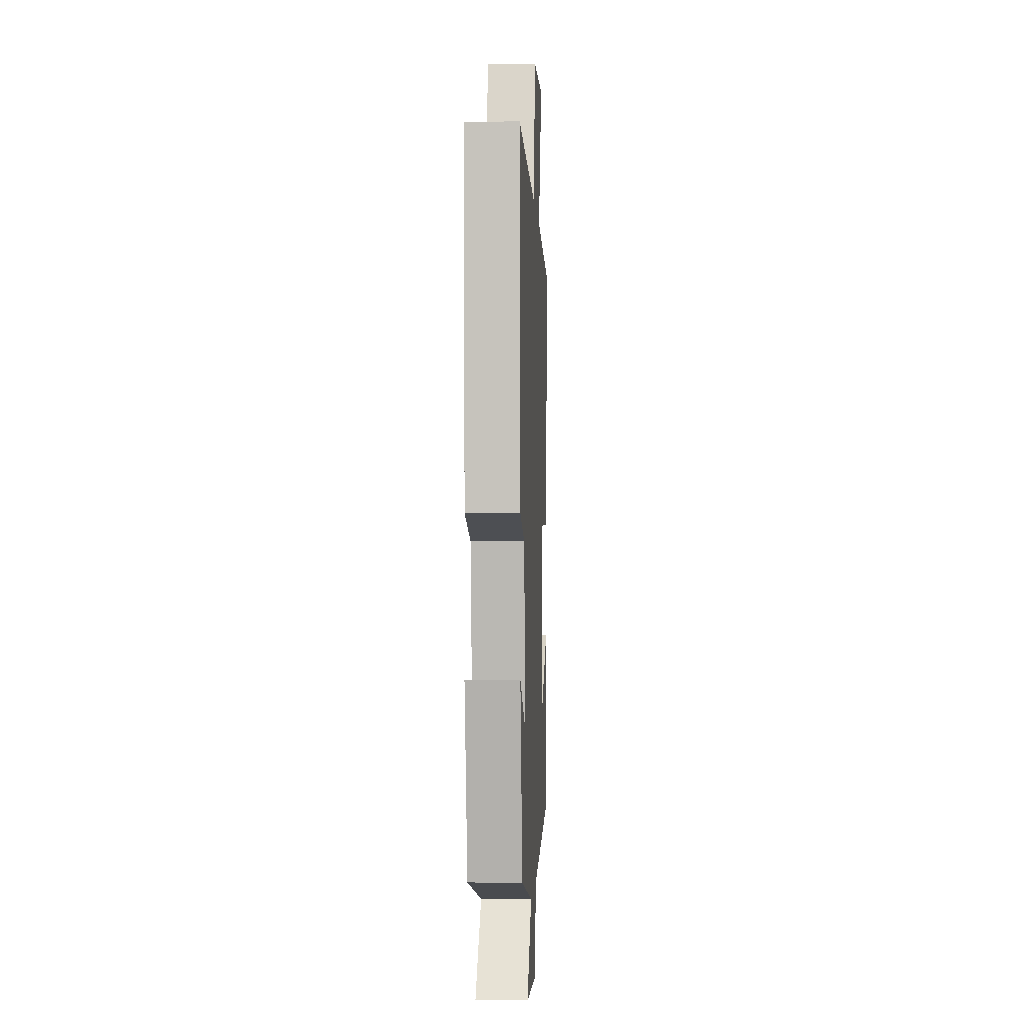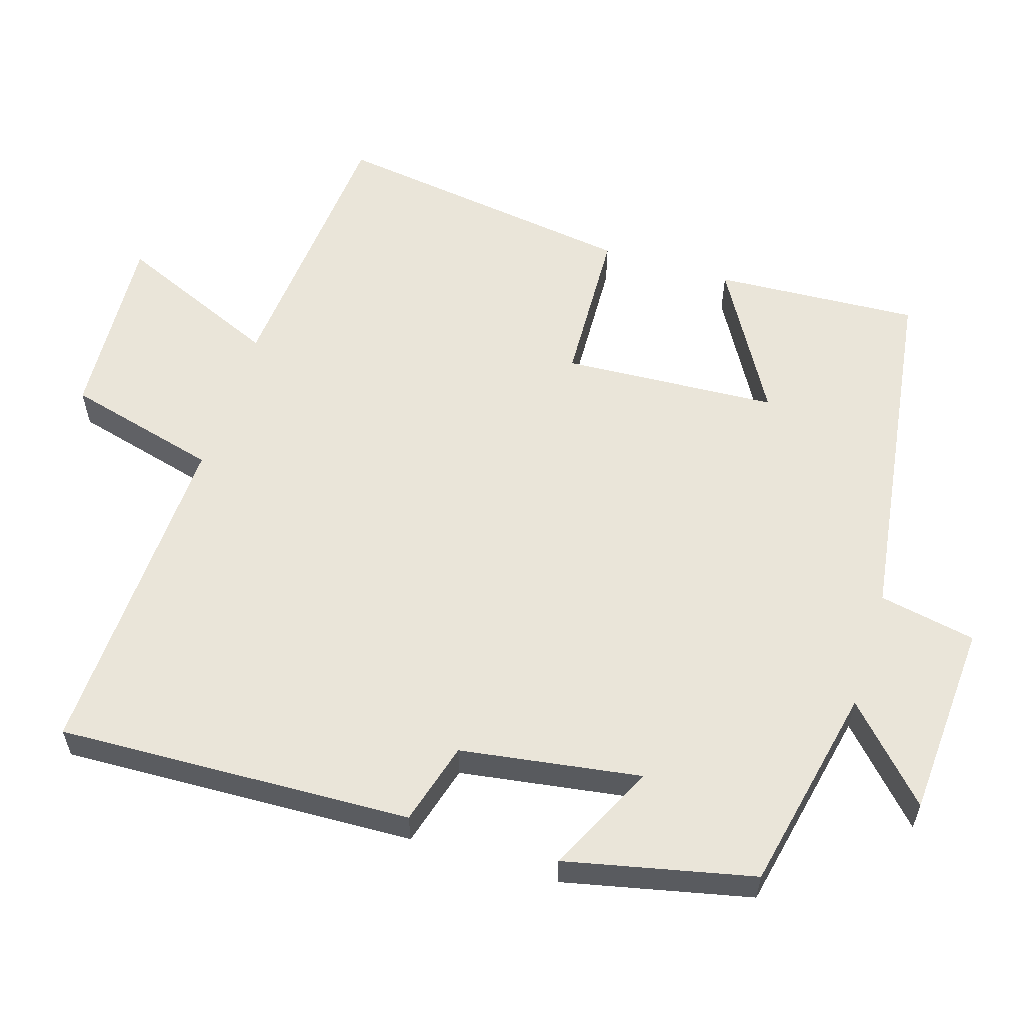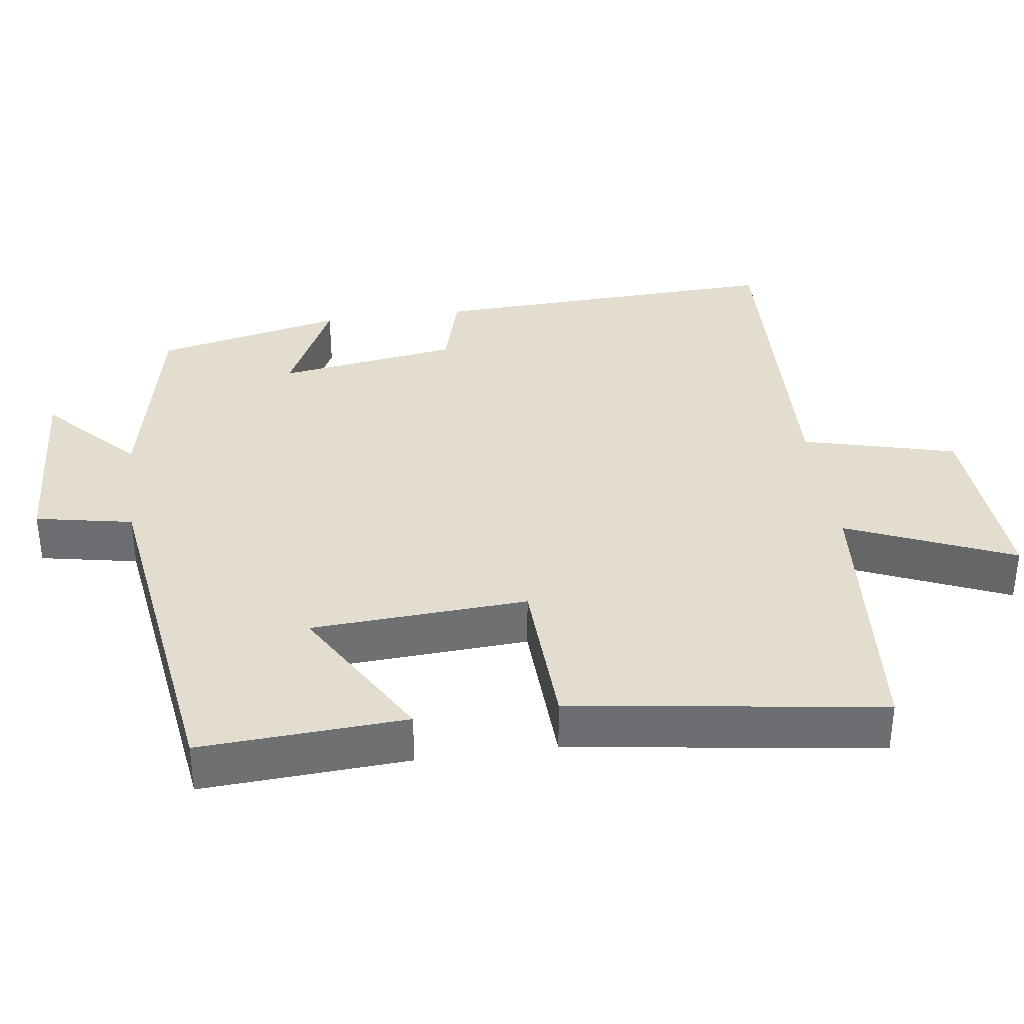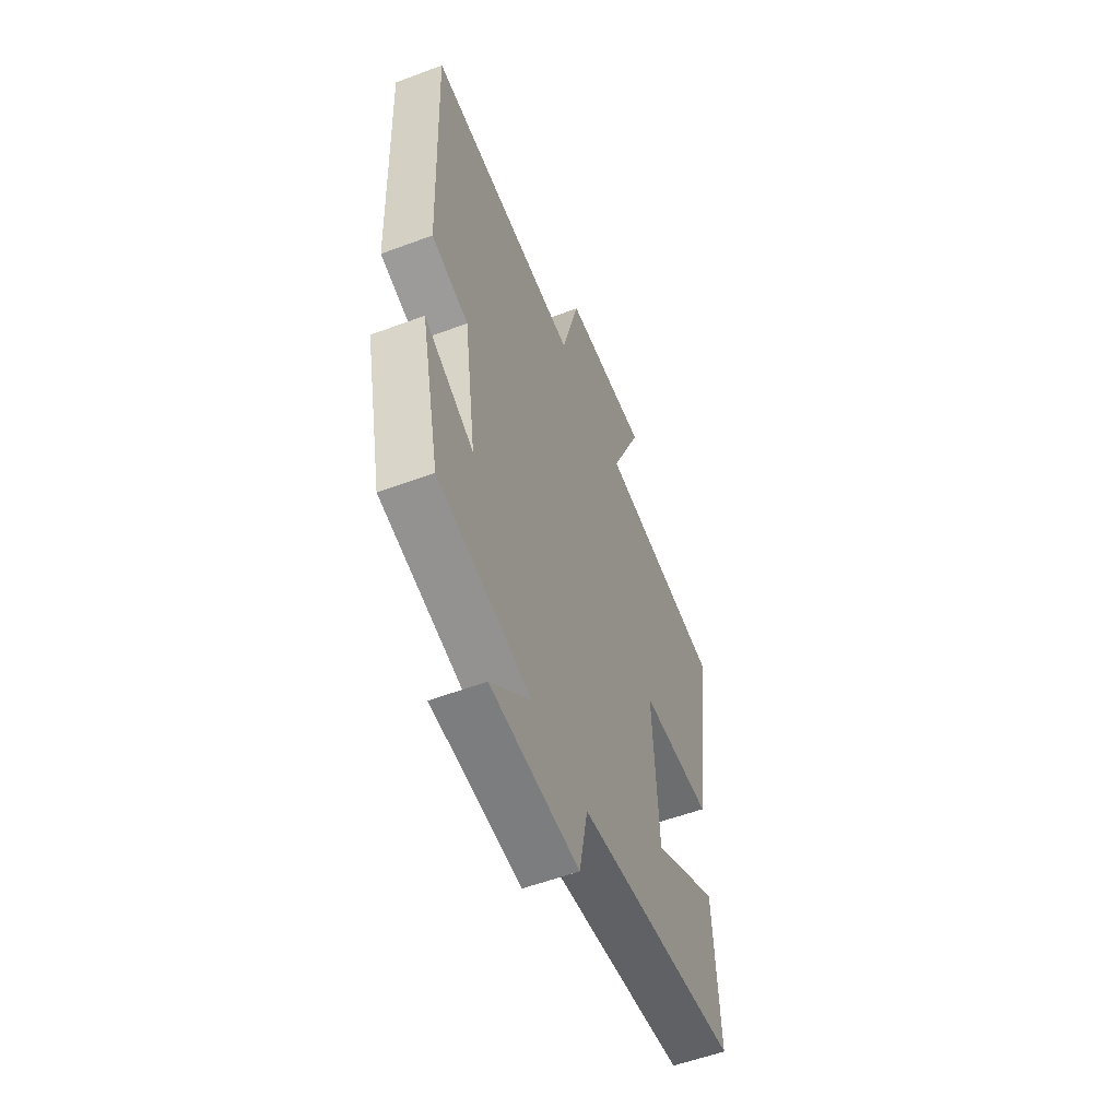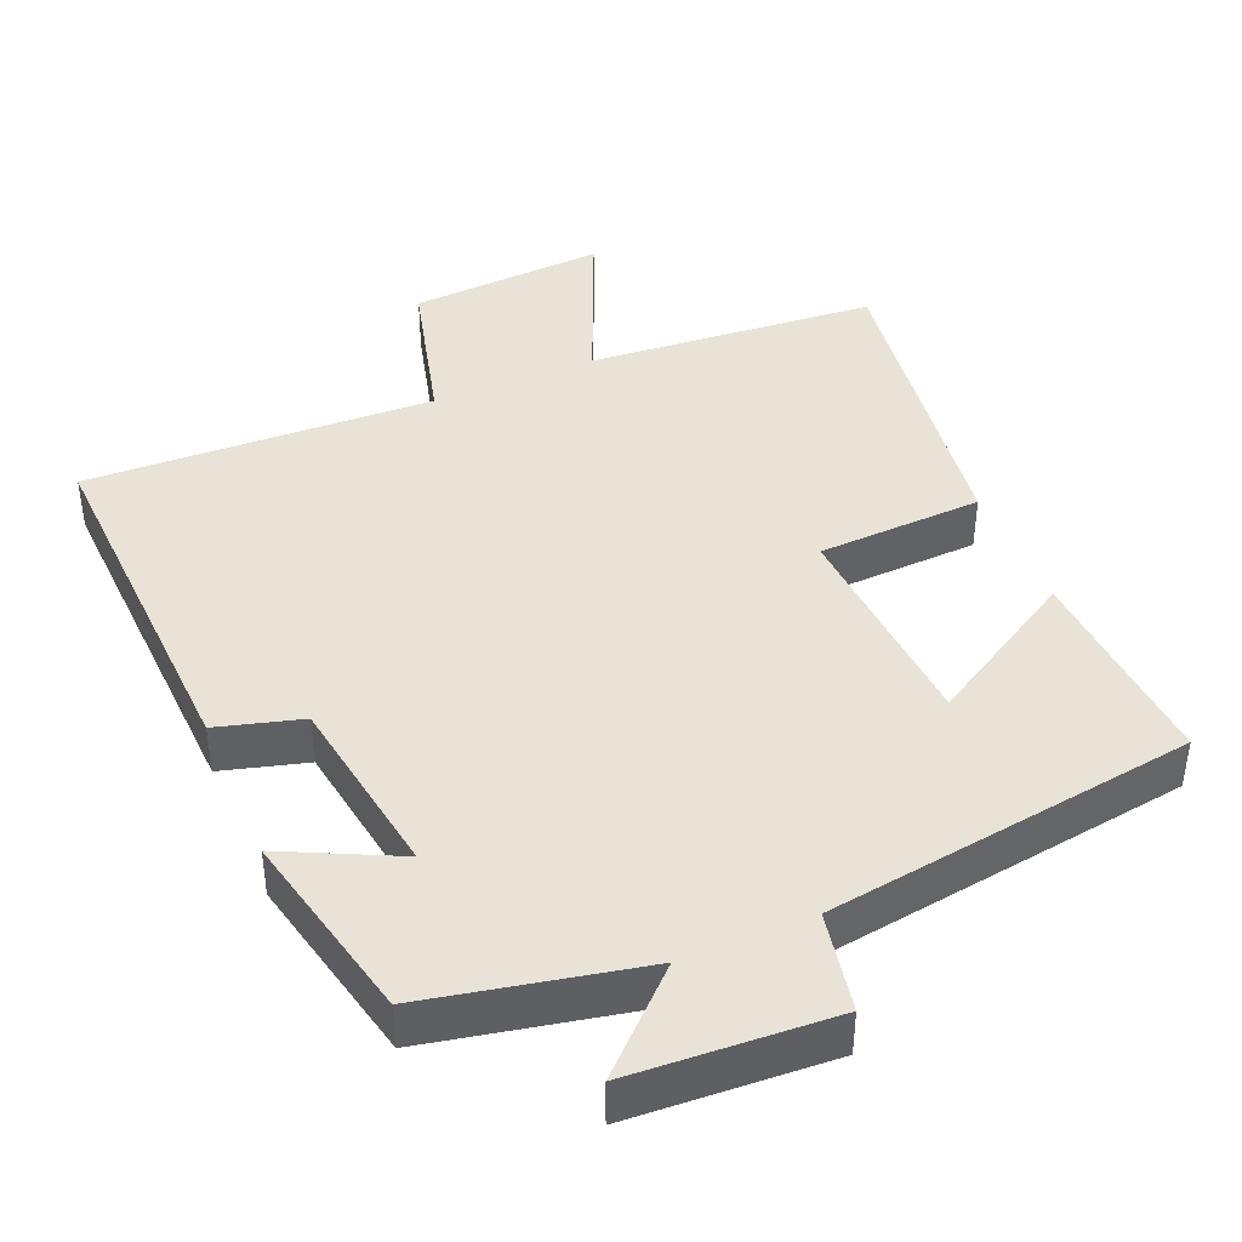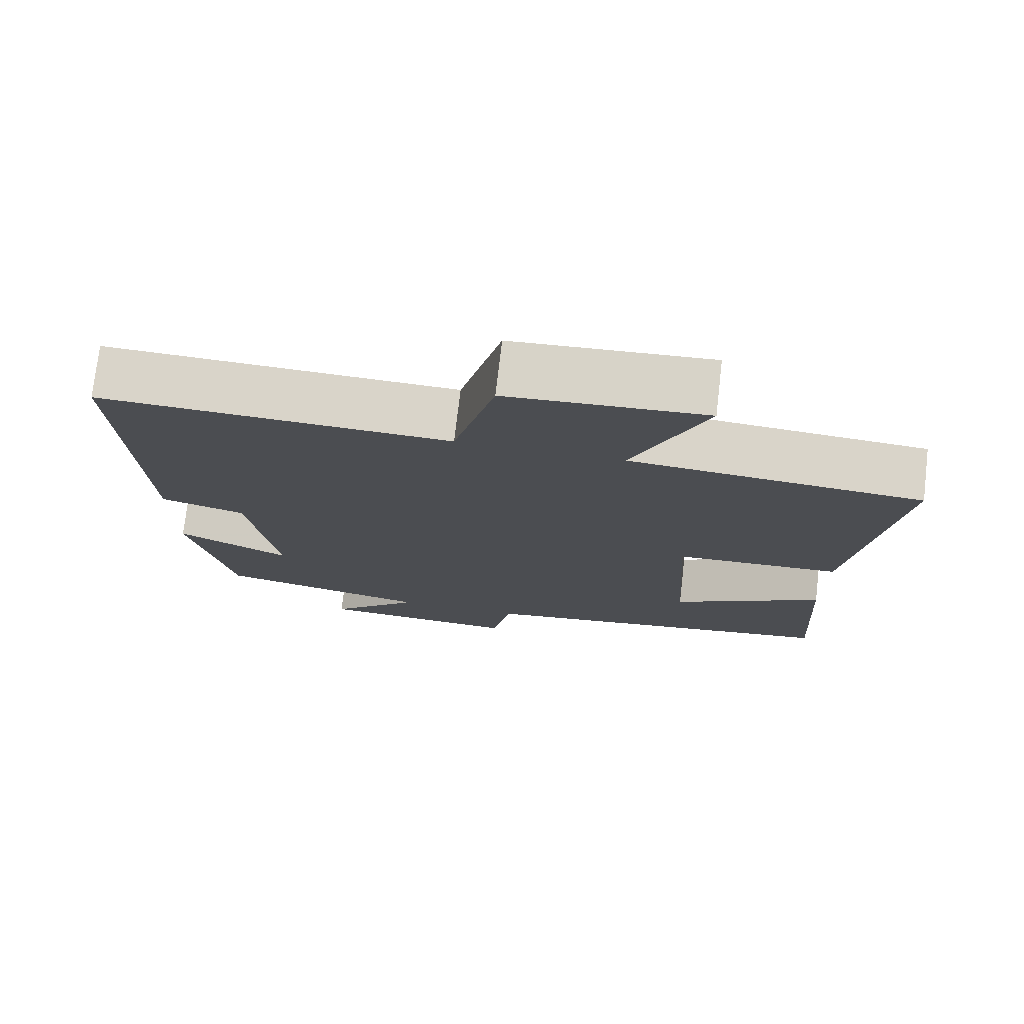
<metadata>
{"format":"obj","ext":"obj","renderer":"f3d","projection":"perspective","resolution":1024,"background":"white","views":[{"elev":-1.9,"azim":92.7,"up":"+Z"},{"elev":57.9,"azim":107.4,"up":"+Y"},{"elev":35.6,"azim":-97.8,"up":"+Y"},{"elev":-56.0,"azim":111.4,"up":"+Z"},{"elev":41.9,"azim":157.0,"up":"+Y"},{"elev":75.1,"azim":-173.4,"up":"+Z"}]}
</metadata>
<code>
v -0.517 0.07 -0.429
v -0.5 0.07 -0.146
v -0.296 0.07 -0.265
v -0.278 0.07 0.033
v -0.5 0.07 0.042
v -0.56 0.07 0.468
v -0.171 0.07 0.5
v -0.268 0.07 0.728
v -0.004 0.07 0.712
v 0.051 0.07 0.5
v 0.52 0.07 0.518
v 0.5 0.07 0.028
v 0.386 0.07 -0.004
v 0.348 0.07 -0.254
v 0.5 0.07 -0.18
v 0.442 0.07 -0.44
v 0.155 0.07 -0.5
v 0.279 0.07 -0.618
v 0.007 0.07 -0.634
v -0.019 0.07 -0.5
v -0.517 0 -0.429
v -0.5 0 -0.146
v -0.296 0 -0.265
v -0.278 0 0.033
v -0.5 0 0.042
v -0.56 0 0.468
v -0.171 0 0.5
v -0.268 0 0.728
v -0.004 0 0.712
v 0.051 0 0.5
v 0.52 0 0.518
v 0.5 0 0.028
v 0.386 0 -0.004
v 0.348 0 -0.254
v 0.5 0 -0.18
v 0.442 0 -0.44
v 0.155 0 -0.5
v 0.279 0 -0.618
v 0.007 0 -0.634
v -0.019 0 -0.5
f 17 18 19 20
f 16 17 20
f 15 16 20
f 14 15 20
f 13 14 20 1
f 10 11 12 13
f 7 8 9 10
f 6 7 10
f 5 6 10
f 4 5 10
f 3 4 10 13
f 1 2 3
f 1 3 13
f 40 39 38 37
f 40 37 36
f 40 36 35
f 40 35 34
f 21 40 34 33
f 33 32 31 30
f 30 29 28 27
f 30 27 26
f 30 26 25
f 30 25 24
f 33 30 24 23
f 23 22 21
f 33 23 21
f 1 21 22 2
f 2 22 23 3
f 3 23 24 4
f 4 24 25 5
f 5 25 26 6
f 6 26 27 7
f 7 27 28 8
f 8 28 29 9
f 9 29 30 10
f 10 30 31 11
f 11 31 32 12
f 12 32 33 13
f 13 33 34 14
f 14 34 35 15
f 15 35 36 16
f 16 36 37 17
f 17 37 38 18
f 18 38 39 19
f 19 39 40 20
f 20 40 21 1

</code>
